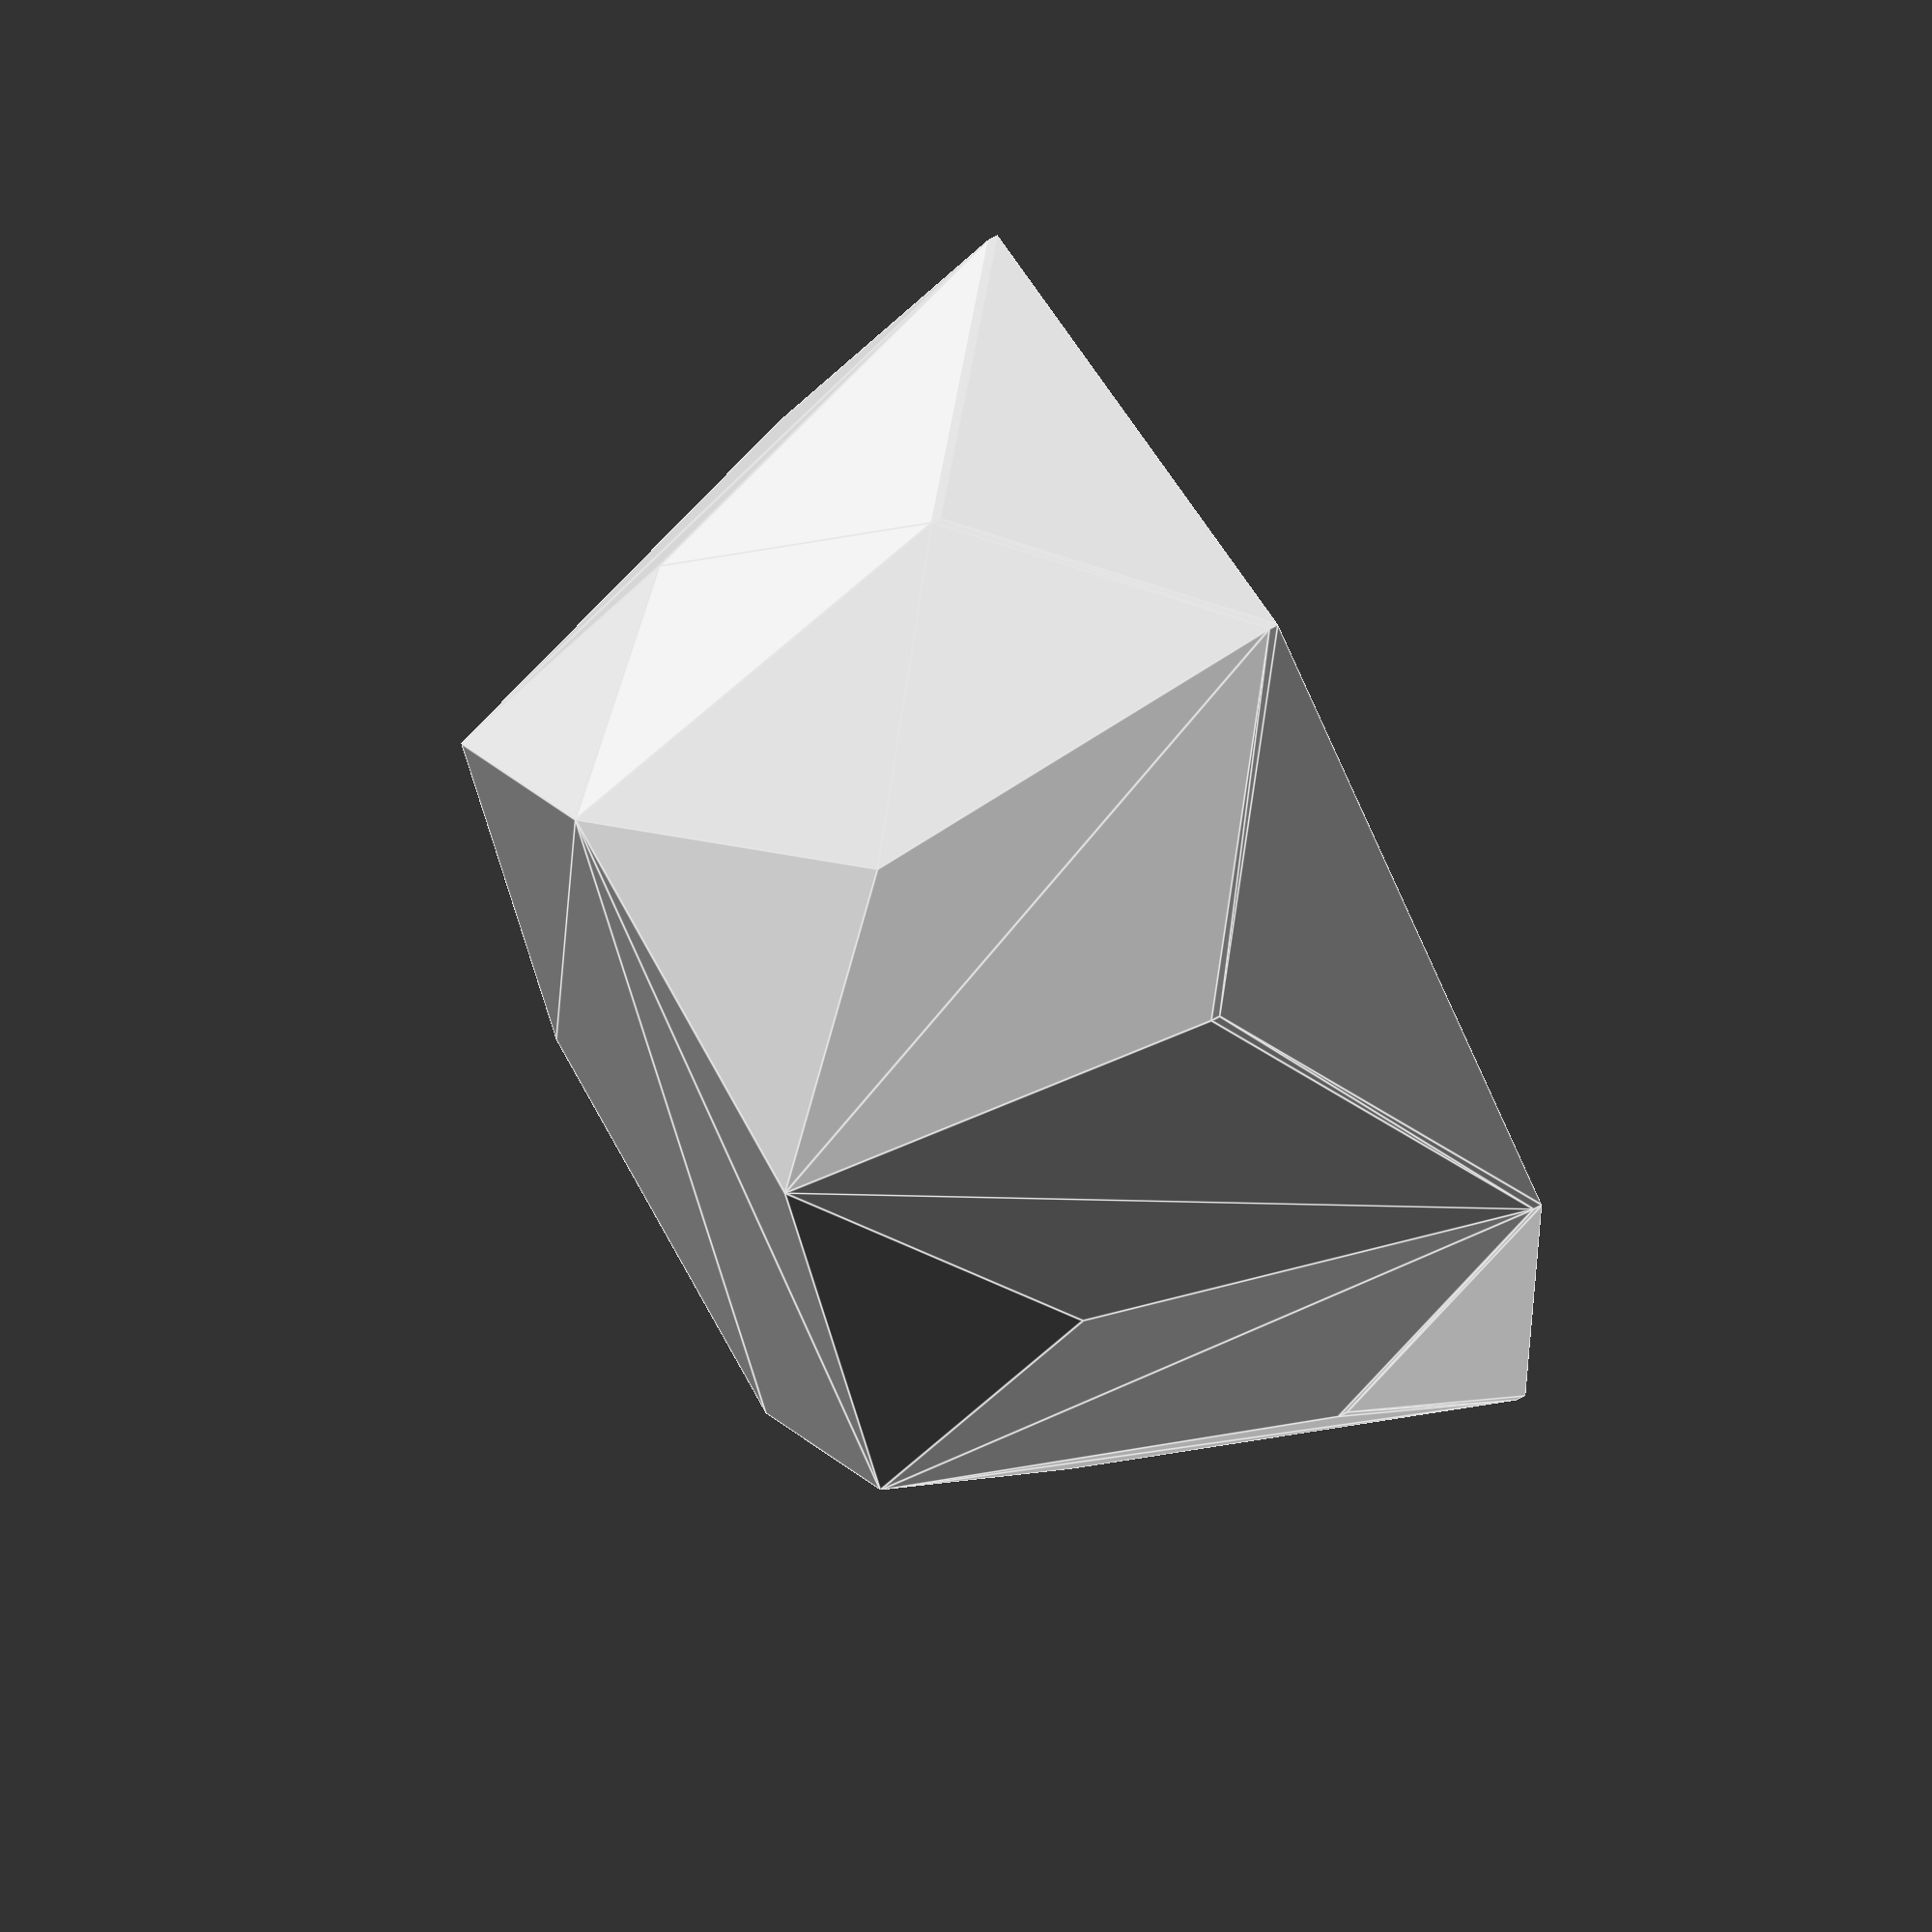
<openscad>
difference() {
    glarch(70, 70, 6);
    translate([0, 0, 2]) glarch(70, 65, 6);
}

module glarch(h, r, sides) {
    $fn = sides;
    hull() {
        for (i = [0:3]) {
            translate([0, 0, h*i/3])
                rotate([0, 0, 180 / sides  * i])
                    cylinder(h = 1, r = r * (i + 6) / 9);
        }
    }
}
</openscad>
<views>
elev=289.4 azim=297.0 roll=241.6 proj=o view=edges
</views>
